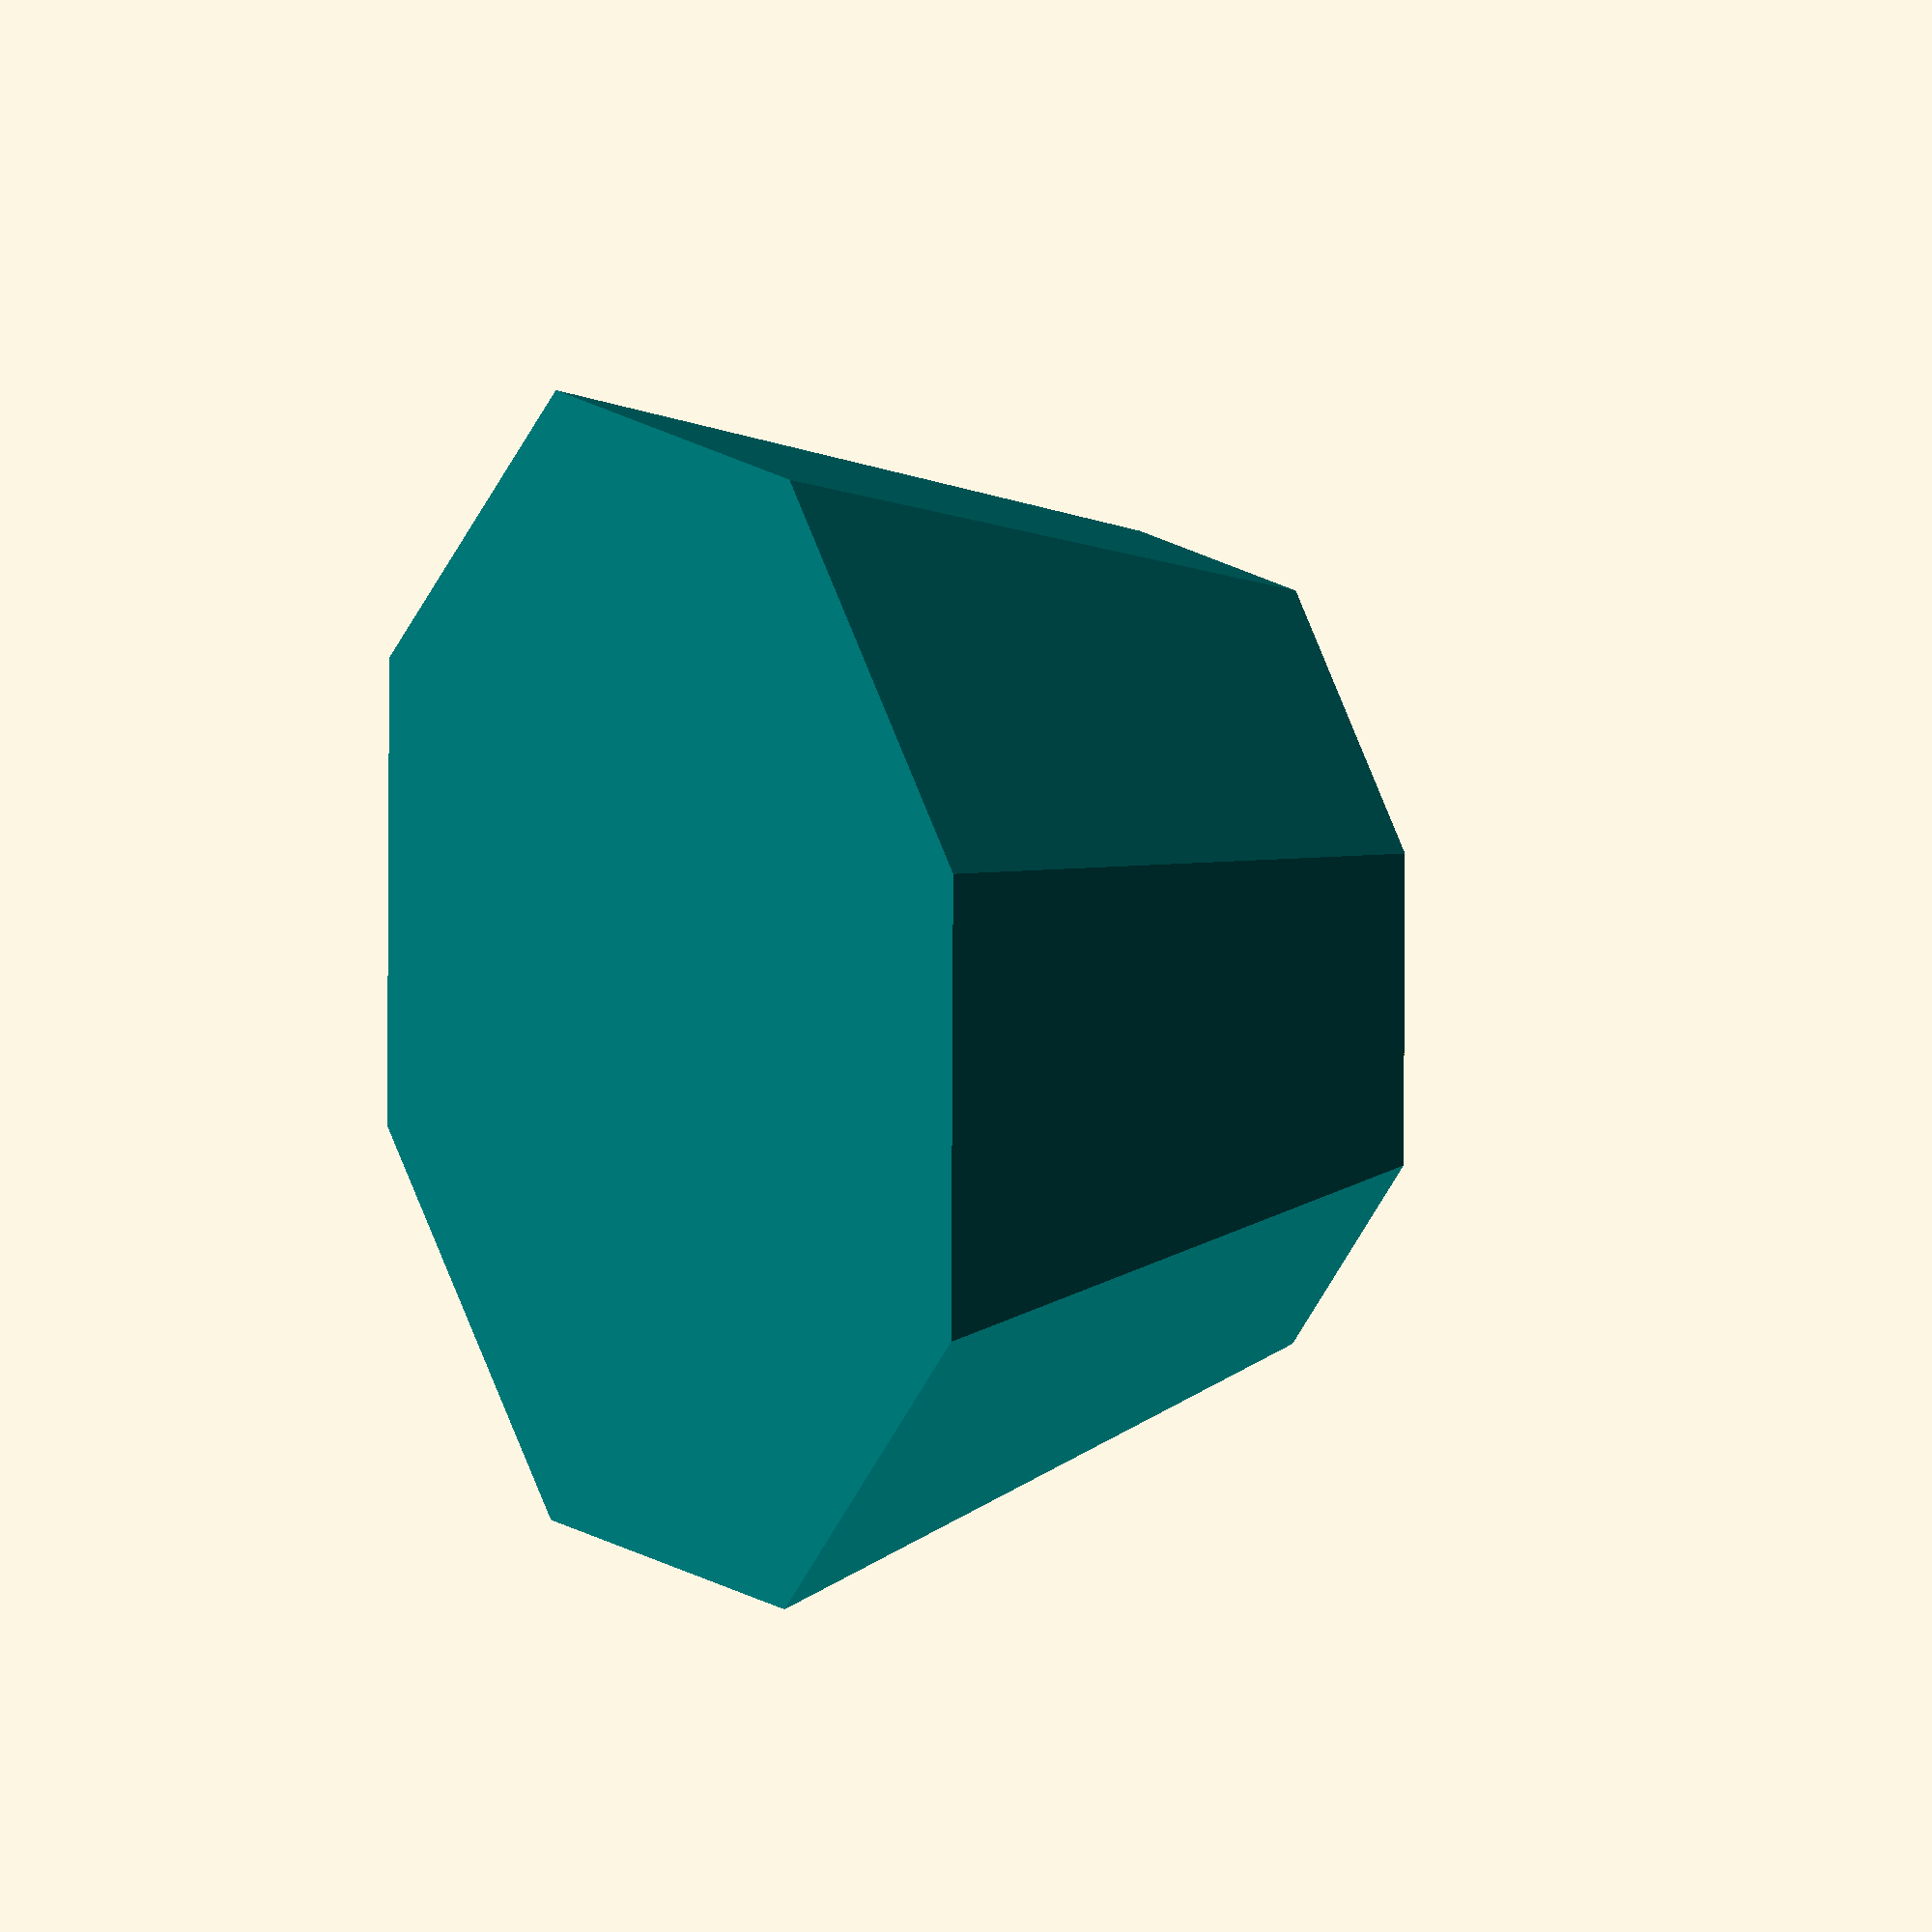
<openscad>
a = 60;//height and radius1
b = 40;//radius2
c = 5;//thikness
d = 8;//nunber of polygon

//teal
module under(){
	color("teal")
	difference(){
		cylinder(h = a, r1 = a, r2 = b, $fn = d);
		translate([0,0,c])
			cylinder(h = a-c, r1 = a-c, r2 = b-c, $fn = d);
	}
}

//white
module top(){
	difference(){
		translate([0,0,a])
			cylinder(h = 5, r1 = b, r2 = b-10, $fn = d);
		translate([0,0,a])
			cylinder(h = 5, r1 = b-c, r2 = b-10+c, $fn = d);
	}
}

union(){
	under();
	top();
}


</openscad>
<views>
elev=348.2 azim=202.0 roll=240.8 proj=o view=wireframe
</views>
